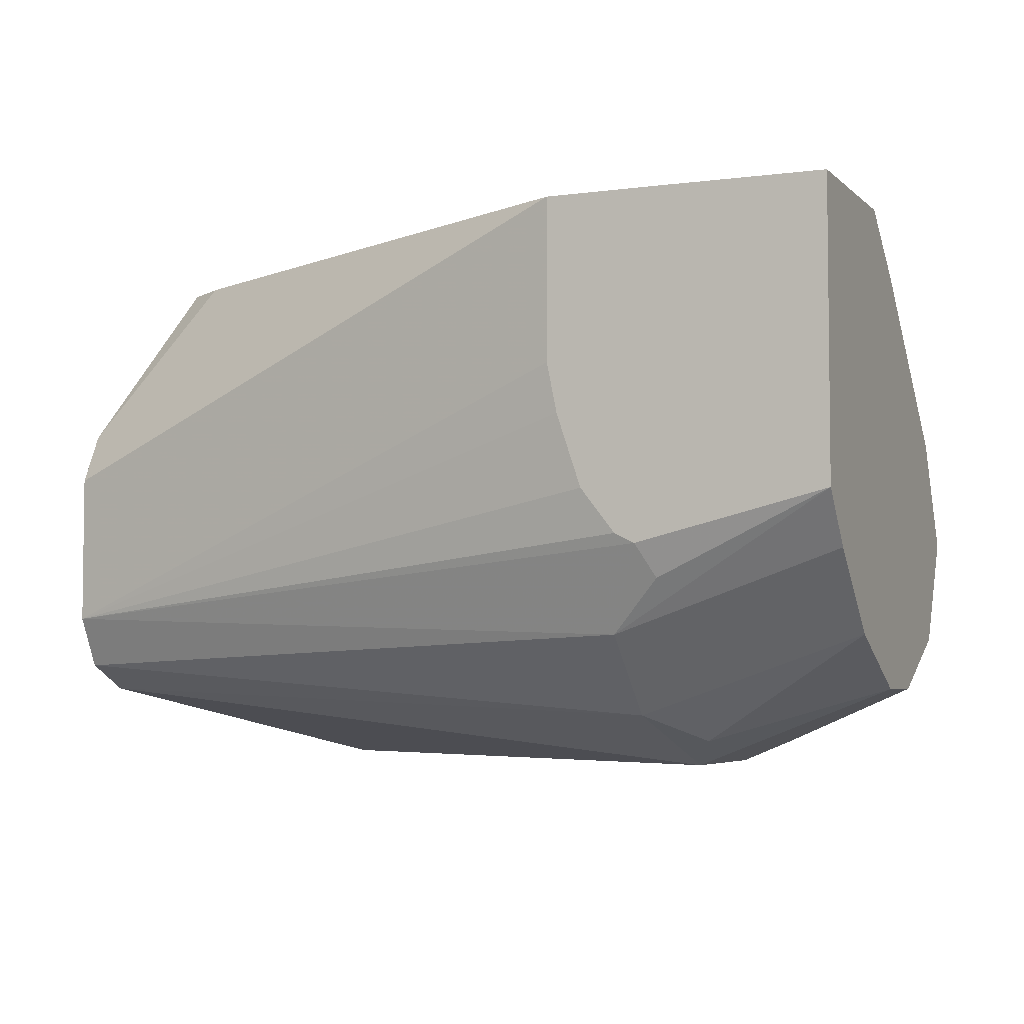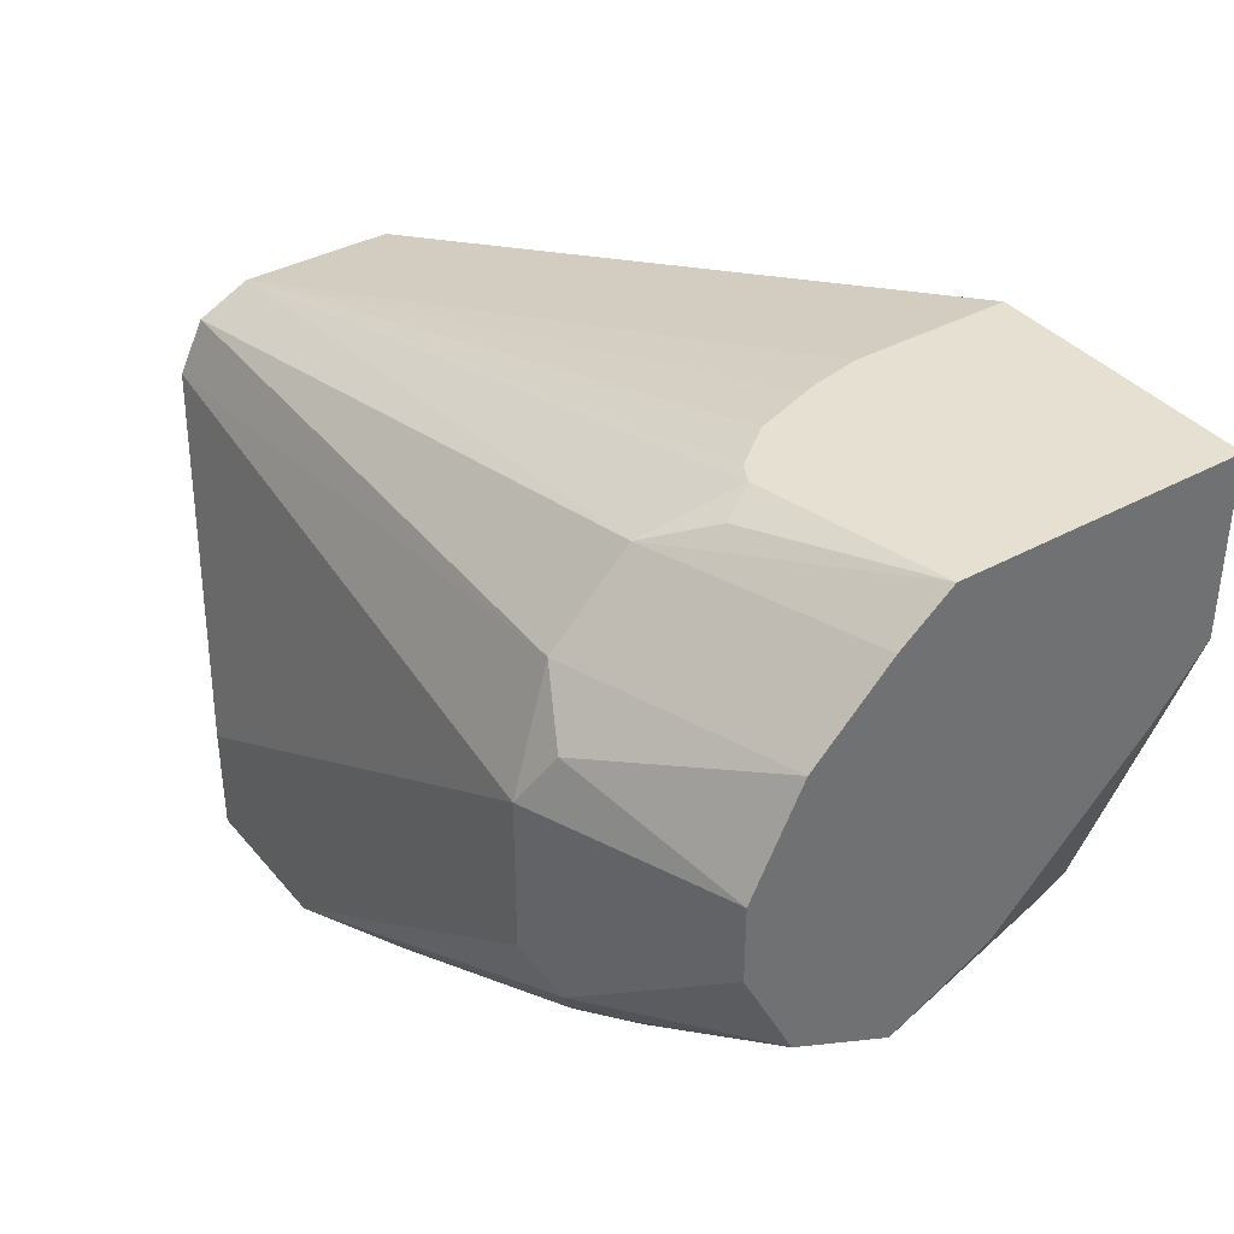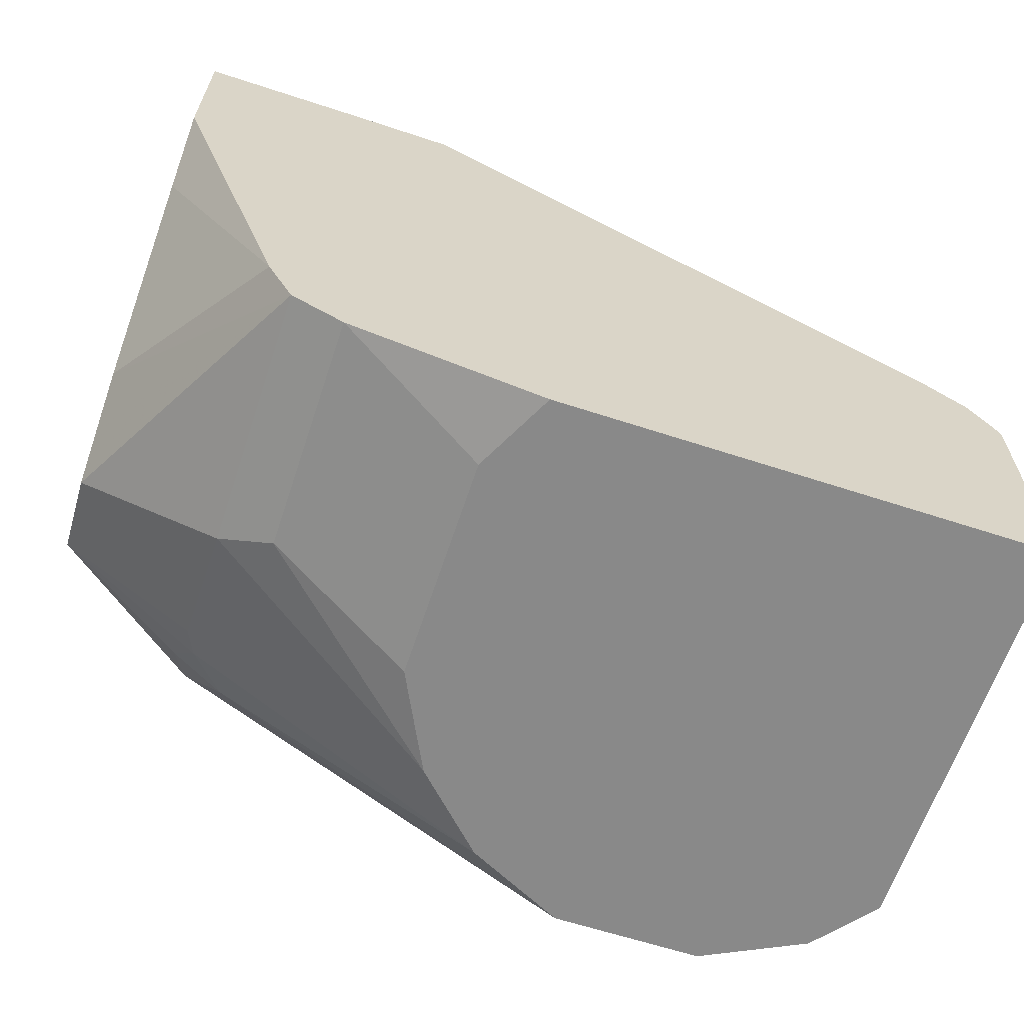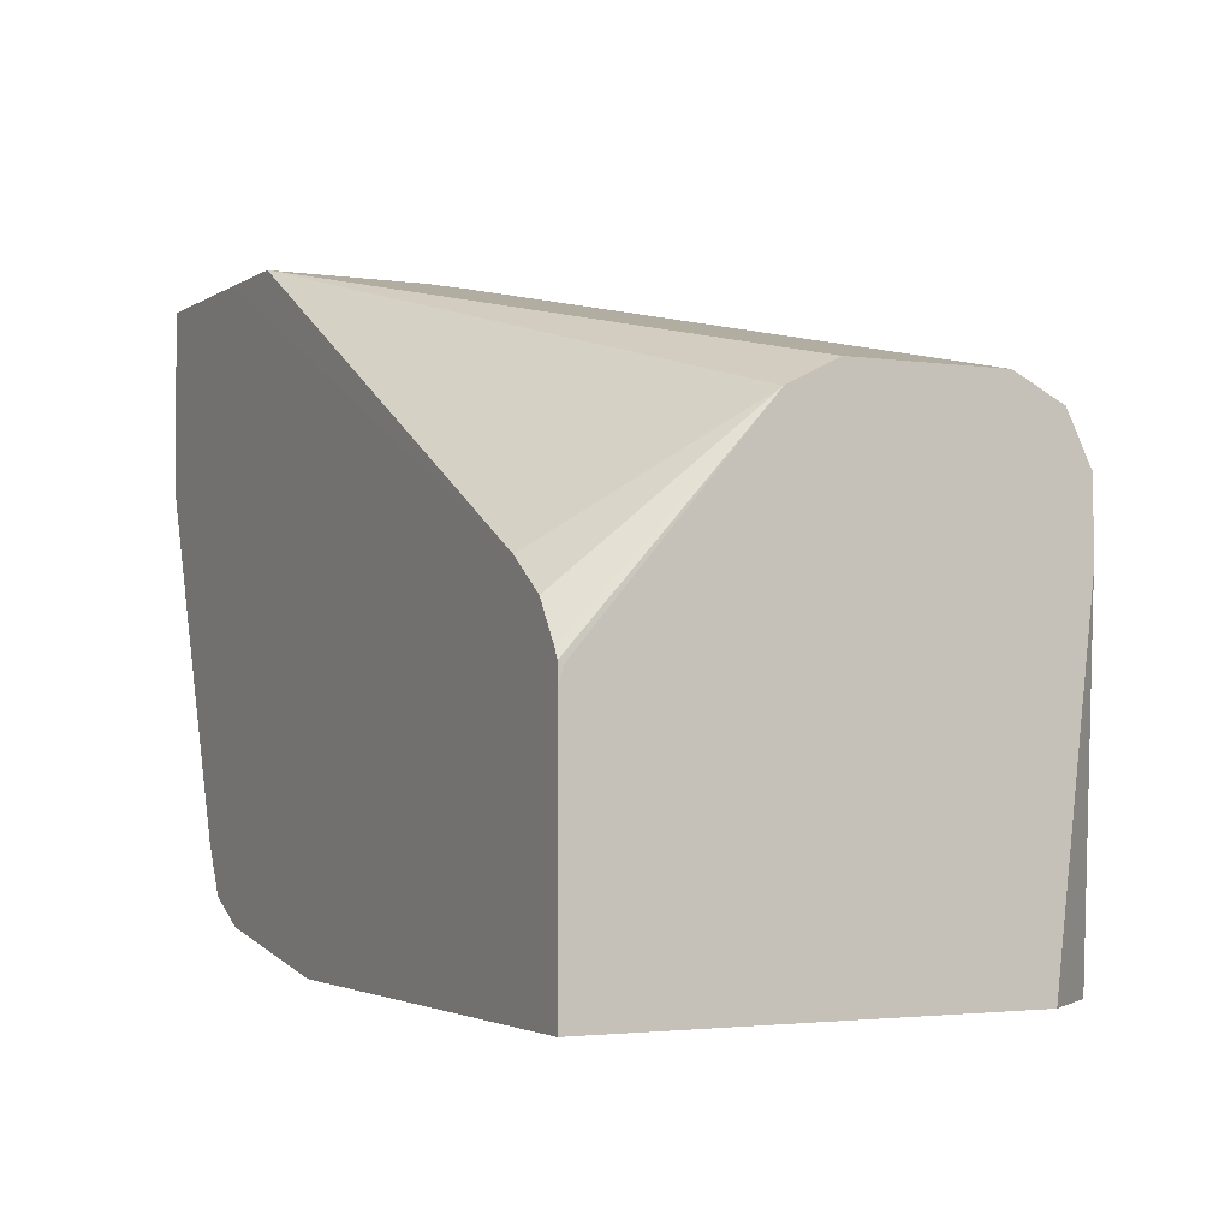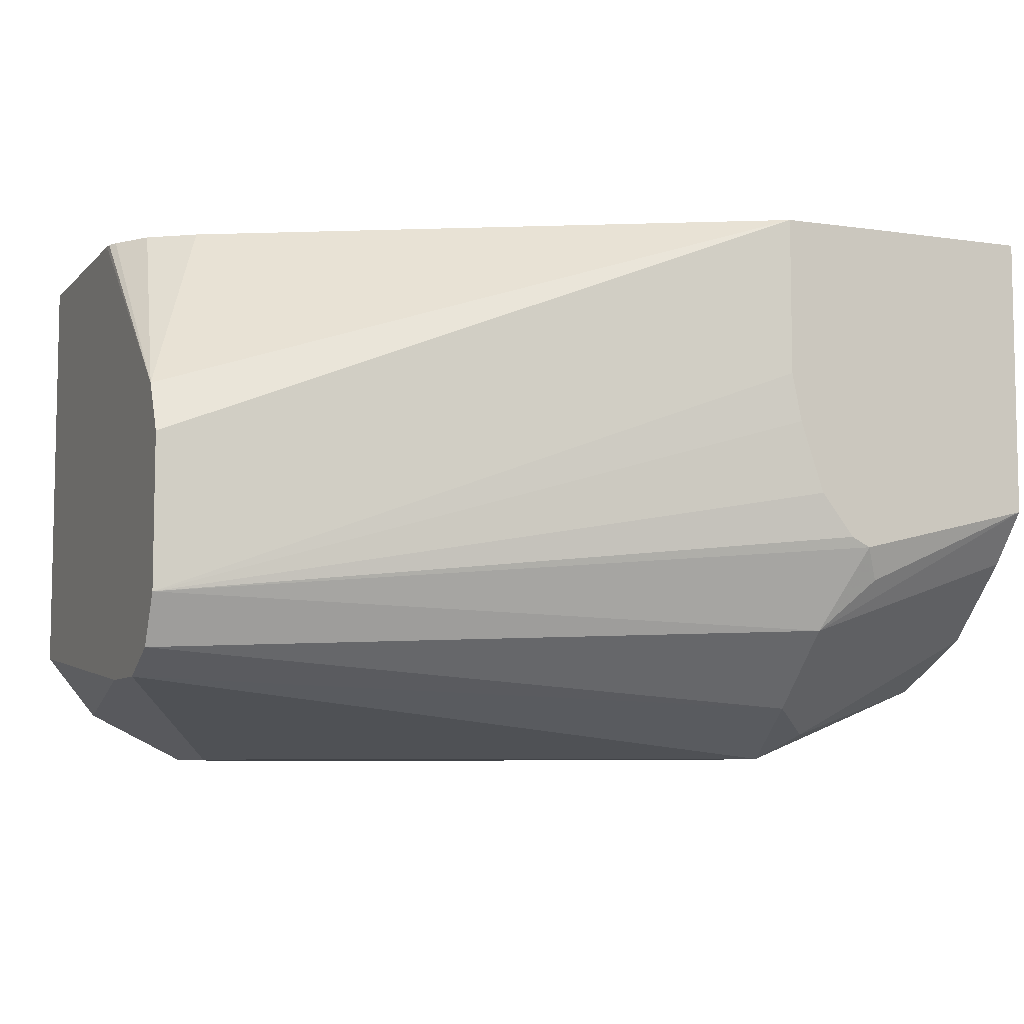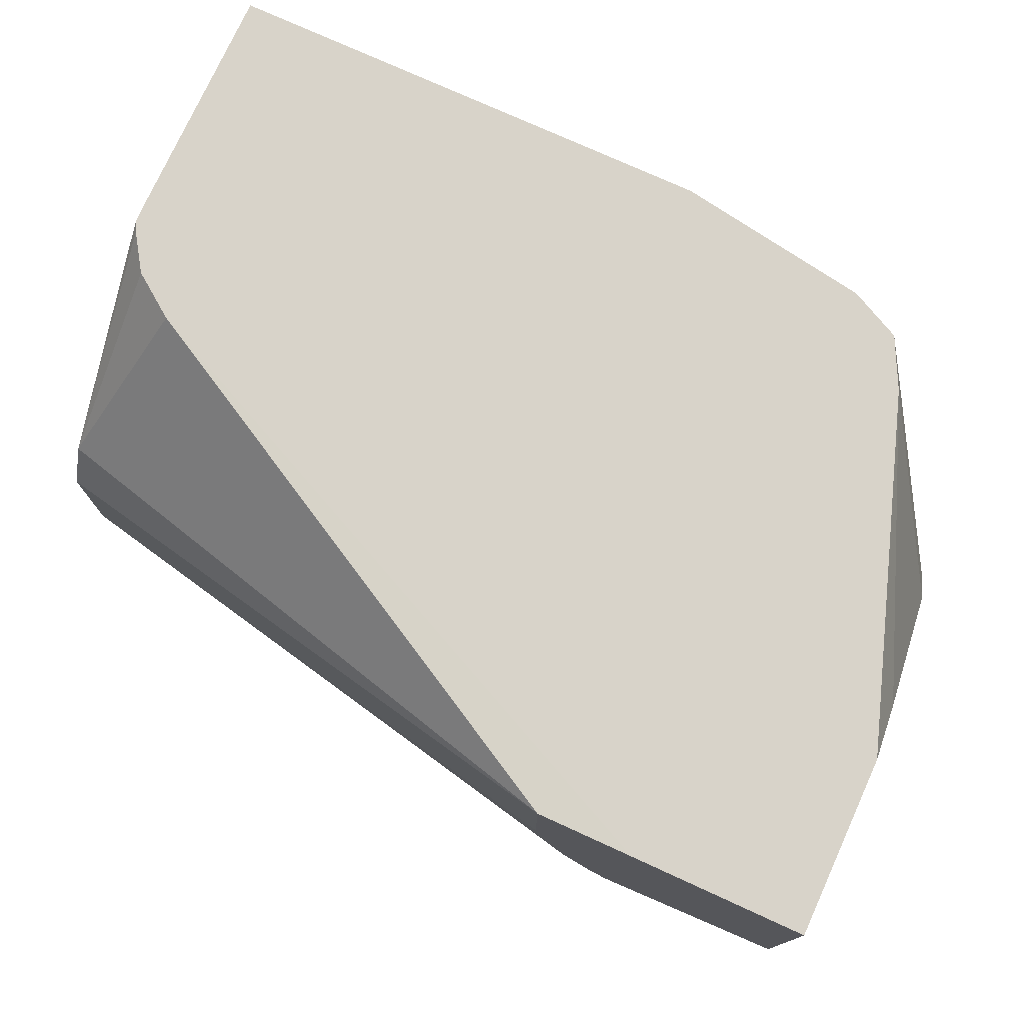
<metadata>
{"format":"obj","ext":"obj","renderer":"f3d","projection":"perspective","resolution":1024,"background":"white","views":[{"elev":-4.6,"azim":-156.9,"up":"+Z"},{"elev":37.7,"azim":-125.0,"up":"+Y"},{"elev":-63.1,"azim":-18.3,"up":"+Y"},{"elev":-2.7,"azim":63.0,"up":"+Y"},{"elev":-7.2,"azim":156.9,"up":"+Z"},{"elev":75.9,"azim":-155.5,"up":"+Z"}]}
</metadata>
<code>
v -0.06483 0.04184 0.03242
v -0.06483 0.04184 -0.01621
v -0.06144 0.04184 0.03921
v -0.09726 0.04864 0.04969
v -0.0617 0.04184 -0.02249
v -0.09726 0.04864 -6.41e-06
v -0.0562 0.04184 0.04969
v -0.09832 0.04917 0.04969
v -0.05629 0.04184 -0.03329
v -0.1081 0.05405 -0.00541
v -0.05402 0.04184 -0.03782
v 0.04874 0.04184 0.04969
v -0.1081 0.05405 0.04969
v -0.1384 0.08106 -0.01621
v -0.1384 0.08646 -0.02702
v -0.1081 0.07025 -0.03782
v -0.03783 0.04184 -0.05403
v 0.04874 0.04184 -0.04047
v 0.04874 0.09342 0.04969
v -0.1129 0.06379 0.04969
v -0.1384 0.09187 0.005398
v -0.1384 0.08646 -0.00541
v -0.1384 0.09187 -0.03782
v -0.1054 0.07296 -0.04457
v -0.02703 0.04184 -0.05944
v -0.09726 0.07566 -0.05403
v 0.04874 0.1135 -0.04863
v 0.03782 0.04184 -0.05403
v 0.04874 0.09684 0.04857
v 0.04863 0.09728 0.04969
v -0.1135 0.06485 0.04969
v -0.1384 0.1243 0.03782
v -0.1384 0.1135 -0.04863
v -0.1054 0.08917 -0.06078
v -0.1094 0.08106 -0.05065
v -0.01623 0.04184 -0.06484
v 0.04874 0.1297 -0.04863
v 0.0162 0.04184 -0.06484
v 0.04874 0.1405 0.01073
v 0.04757 0.0994 0.04969
v -0.1384 0.1383 0.04969
v -0.1384 0.1297 -0.04863
v -0.09726 0.09728 -0.06484
v 0.04874 0.1405 -0.04323
v 0.0162 0.06485 -0.06484
v -0.09726 0.1297 -0.06484
v -0.09185 0.1513 -0.05403
v 0.03295 0.114 0.04969
v 0.04234 0.1072 0.04969
v 0.04874 0.1459 -6.41e-06
v -0.08104 0.1763 0.04962
v -0.1384 0.1763 0.04969
v -0.1384 0.1405 -0.04323
v -0.1027 0.1405 -0.05944
v 0.04874 0.1459 -0.03242
v -0.09185 0.1675 -0.03782
v -0.1384 0.1513 -0.03782
v -0.1014 0.1763 0.04969
v -0.08104 0.1763 0.01621
v -0.1384 0.1763 -0.01079
v -0.09931 0.1763 -0.0203
v -0.0952 0.1763 -0.01825
v -0.08813 0.1763 -0.009121
v -0.08439 0.1763 0.002034
v -0.08407 0.1763 0.003021
v -0.08309 0.1763 0.005981
v -0.1384 0.1675 -0.02161
v -0.1027 0.1729 -0.02702
f 34 43 36
f 33 42 46
f 33 46 43
f 36 43 46
f 33 43 34
f 36 46 45
f 17 26 25
f 37 45 46
f 37 46 47
f 37 47 44
f 39 48 49
f 31 41 32
f 39 49 40
f 36 45 38
f 30 39 40
f 21 31 32
f 27 45 37
f 27 38 45
f 27 28 38
f 26 34 36
f 26 35 34
f 25 26 36
f 24 35 26
f 23 35 24
f 23 34 35
f 23 33 34
f 20 31 21
f 18 28 27
f 39 50 51
f 29 39 30
f 39 51 48
f 55 62 63
f 42 54 46
f 60 61 68
f 56 68 61
f 56 60 68
f 56 67 60
f 55 66 59
f 55 65 66
f 55 64 65
f 55 63 64
f 17 24 26
f 55 61 62
f 55 56 61
f 53 57 54
f 51 52 58
f 51 60 52
f 42 53 54
f 51 61 60
f 51 63 62
f 51 64 63
f 51 65 64
f 51 66 65
f 51 59 66
f 50 59 51
f 50 55 59
f 48 51 58
f 47 67 56
f 47 57 67
f 47 54 57
f 46 54 47
f 44 56 55
f 44 47 56
f 51 62 61
f 16 24 17
f 19 29 30
f 15 23 16
f 4 20 13
f 4 31 20
f 4 41 31
f 4 52 41
f 4 58 52
f 4 48 58
f 4 49 48
f 4 40 49
f 4 30 40
f 4 19 30
f 4 12 19
f 4 7 12
f 4 8 6
f 3 7 4
f 4 13 8
f 2 6 5
f 1 4 6
f 1 3 4
f 1 7 3
f 1 12 7
f 1 18 12
f 1 28 18
f 1 38 28
f 1 36 38
f 1 25 36
f 1 17 25
f 1 11 17
f 16 23 24
f 1 5 9
f 1 2 5
f 1 6 2
f 5 6 9
f 1 9 11
f 6 10 11
f 6 8 10
f 14 23 15
f 14 42 33
f 14 53 42
f 14 57 53
f 14 67 57
f 14 60 67
f 14 52 60
f 14 41 52
f 14 32 41
f 14 21 32
f 14 22 21
f 13 22 14
f 13 21 22
f 13 20 21
f 14 33 23
f 12 39 29
f 12 29 19
f 10 13 14
f 10 14 15
f 10 15 16
f 10 16 11
f 11 16 17
f 8 13 10
f 12 27 37
f 12 50 39
f 12 18 27
f 6 11 9
f 12 44 55
f 12 37 44
f 12 55 50

</code>
